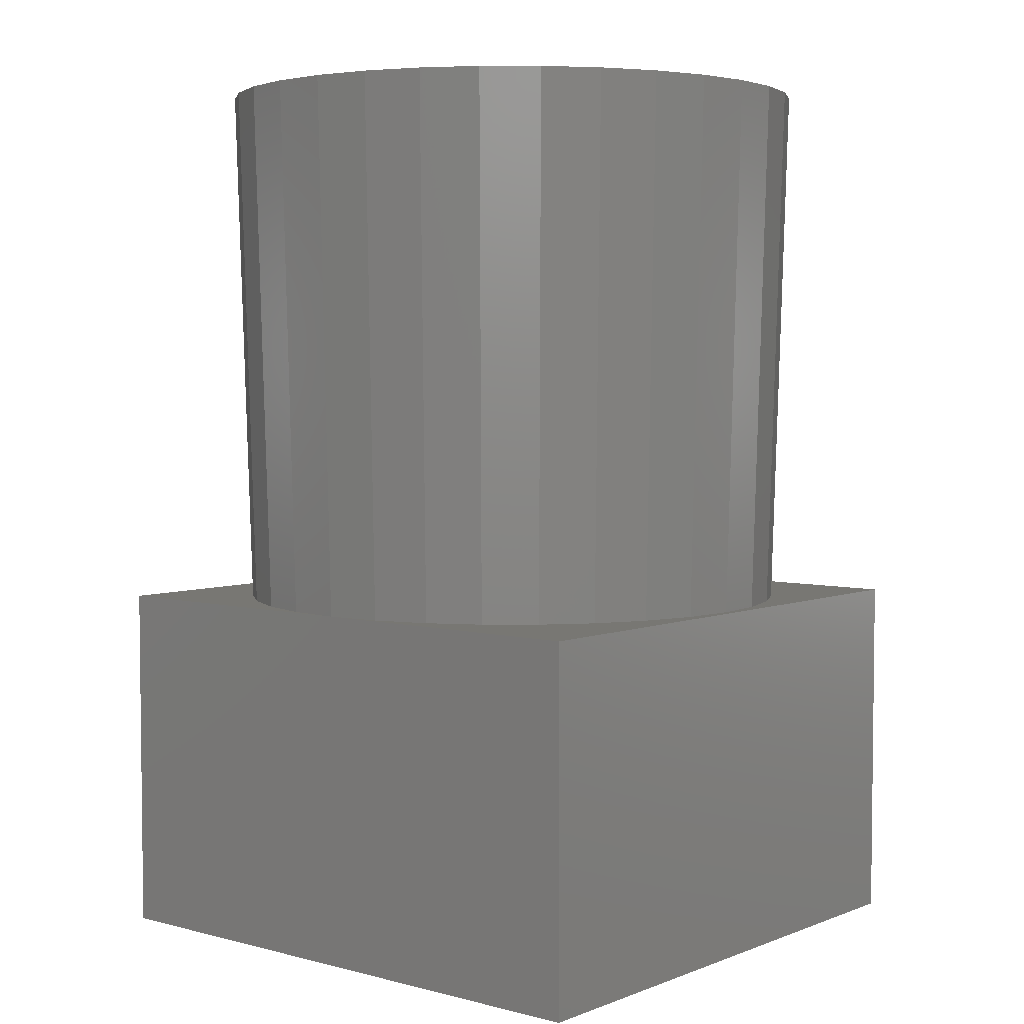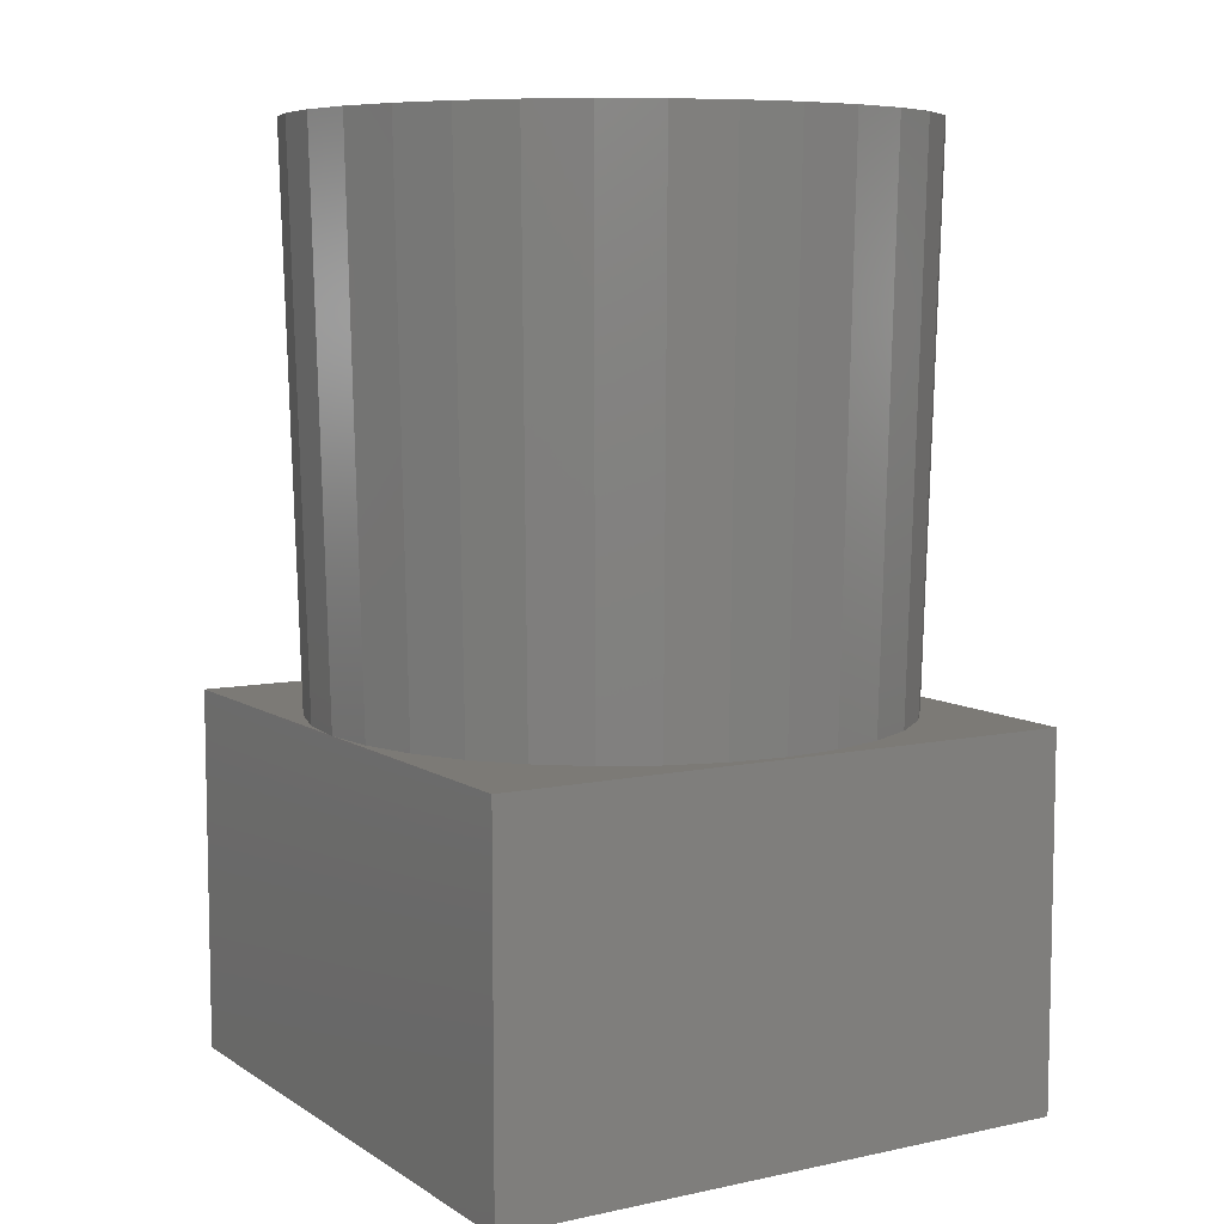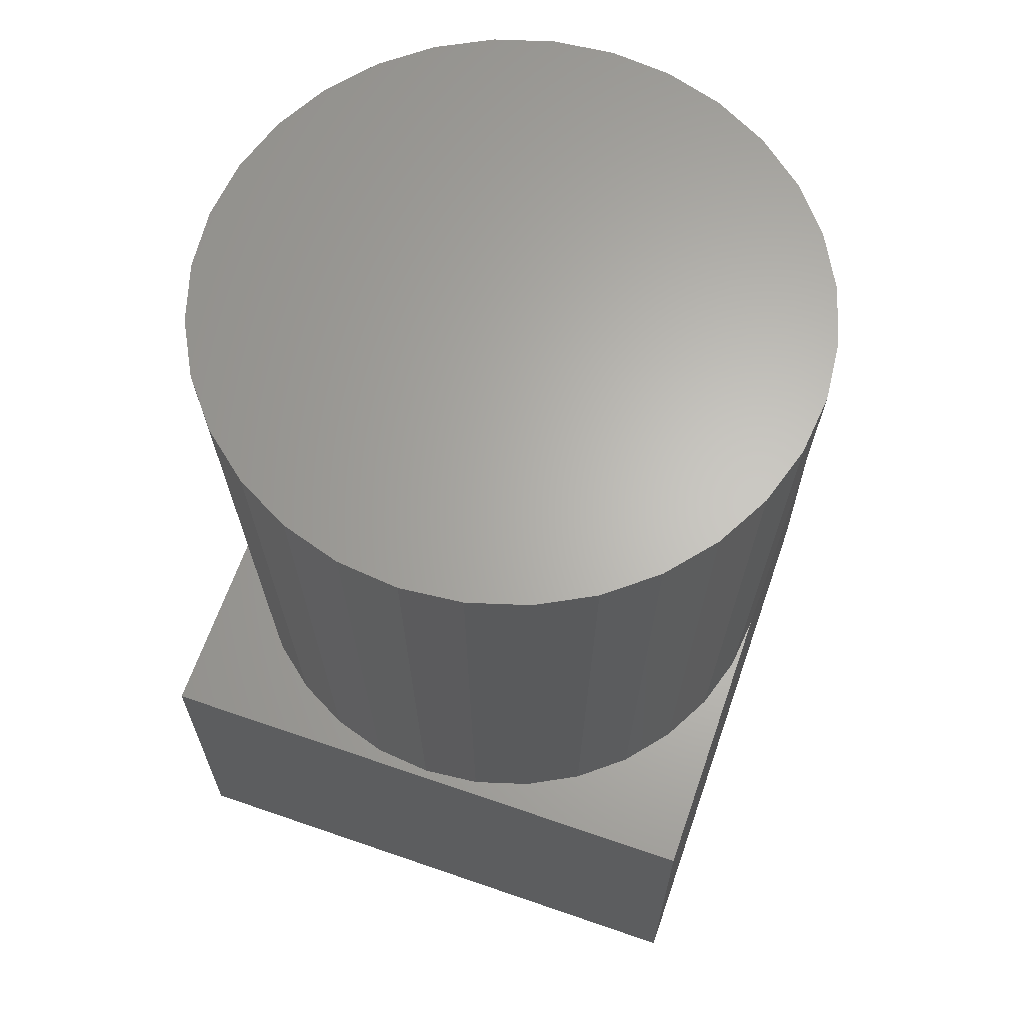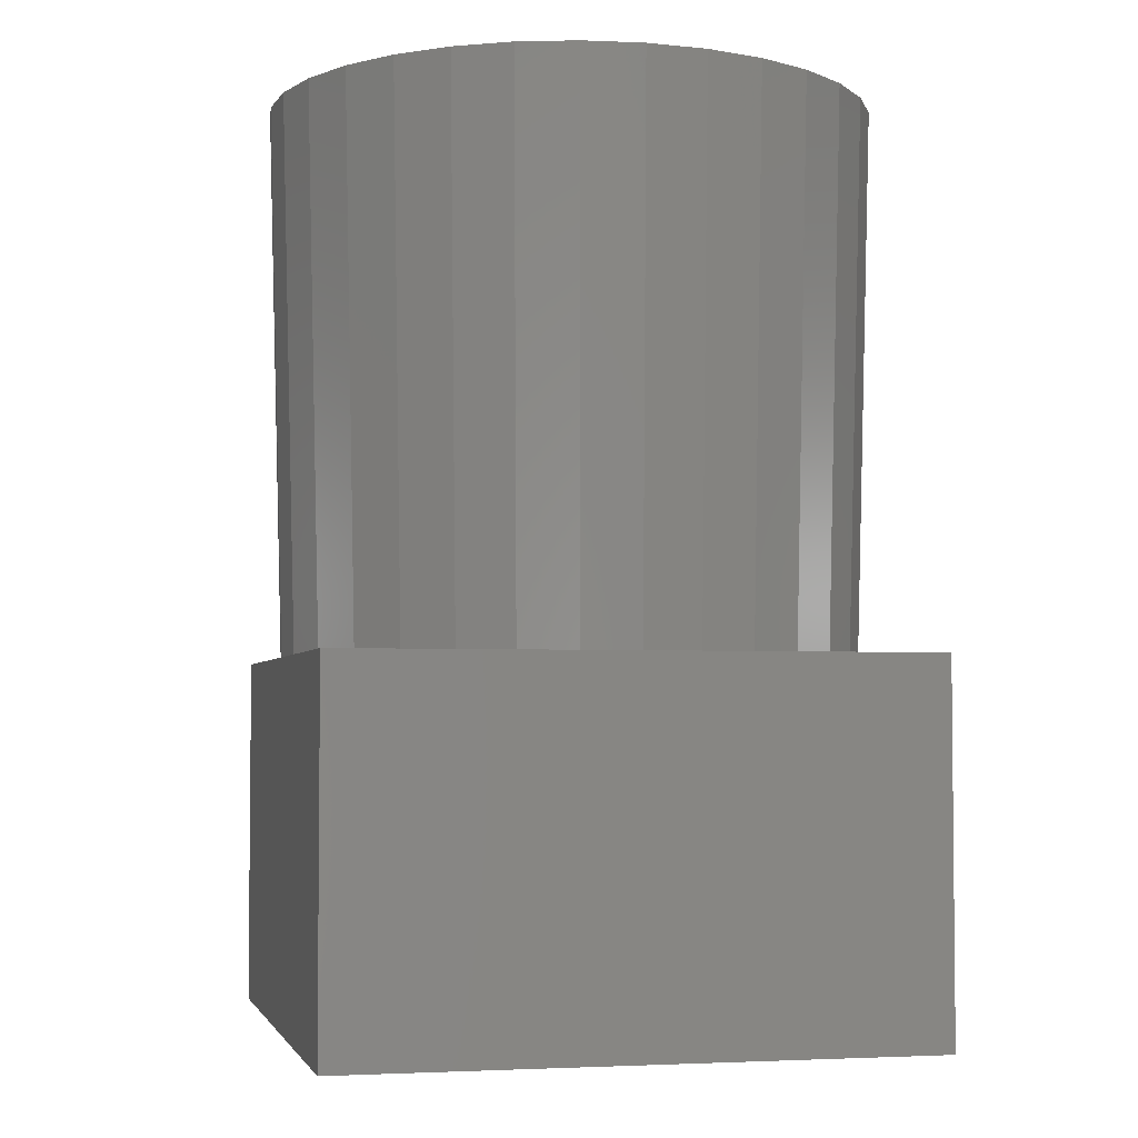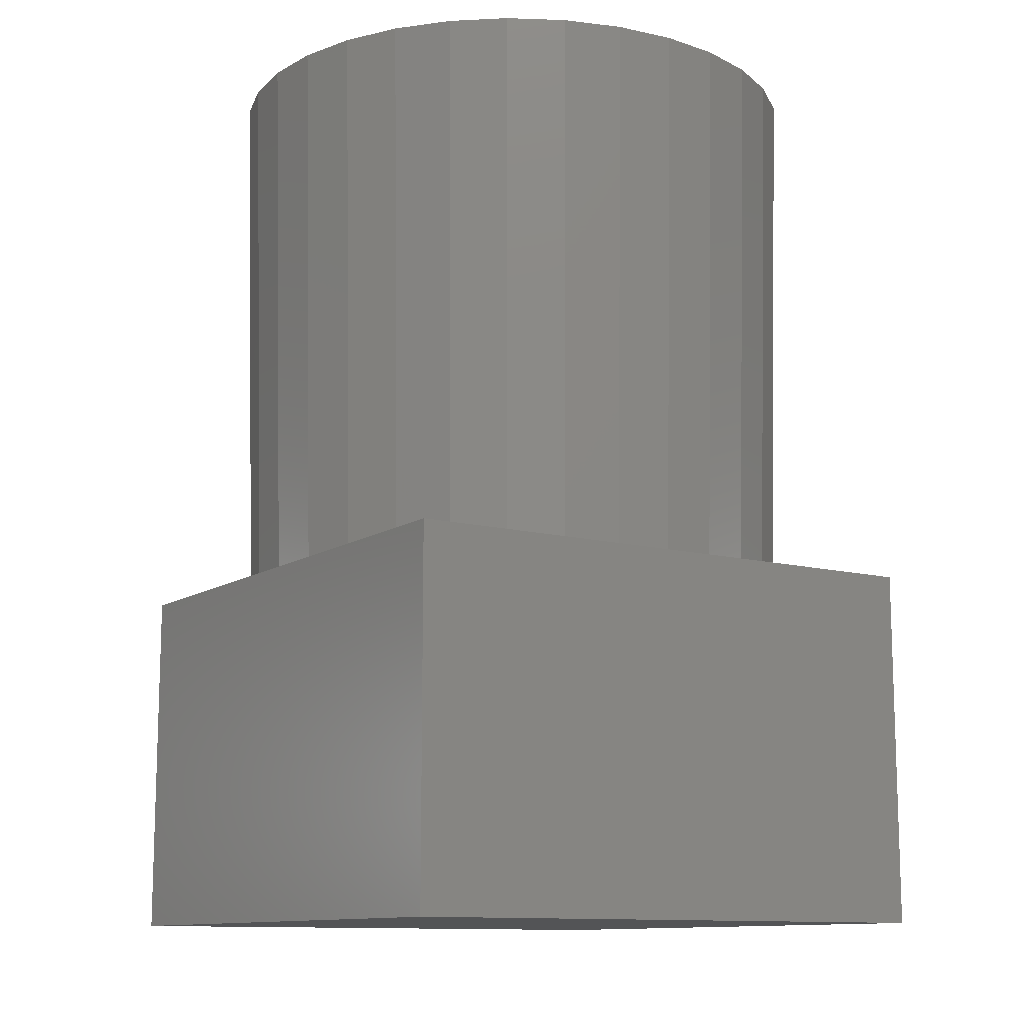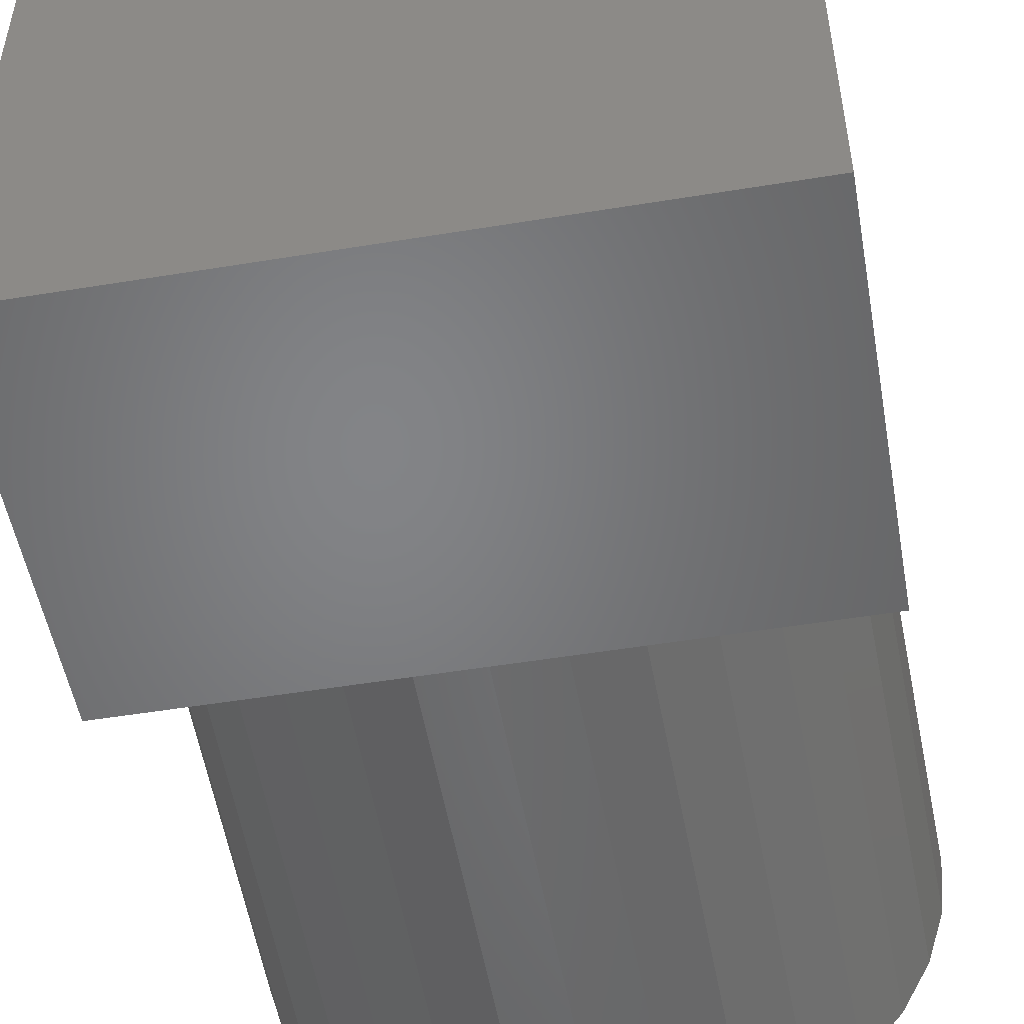
<metadata>
{"format":"stl","ext":"stl","renderer":"f3d","projection":"perspective","resolution":1024,"background":"white","views":[{"elev":4.2,"azim":39.7,"up":"+Z"},{"elev":7.6,"azim":59.0,"up":"+Z"},{"elev":64.8,"azim":-70.8,"up":"+Z"},{"elev":-3.7,"azim":-103.2,"up":"+Z"},{"elev":-11.8,"azim":-122.8,"up":"+Z"},{"elev":-51.6,"azim":-169.9,"up":"+Y"}]}
</metadata>
<code>
# stl→obj: 72 verts, 136 faces
v -0.18 0.175 0.22
v 0.18 0.175 0.22
v 0.18 -0.175 0.22
v -0.18 -0.175 0.22
v -0.18 -0.175 0
v 0.18 -0.175 0
v 0.18 0.175 0
v -0.18 0.175 0
v 0 0.175 0.22
v 0 0.184 0.55
v 0.0359 0.1805 0.55
v 0.03414 0.1716 0.22
v 0.07041 0.17 0.55
v 0.06697 0.1617 0.22
v 0.1022 0.153 0.55
v 0.09723 0.1455 0.22
v 0.1301 0.1301 0.55
v 0.1237 0.1237 0.22
v 0.153 0.1022 0.55
v 0.1455 0.09723 0.22
v 0.17 0.07041 0.55
v 0.1617 0.06697 0.22
v 0.1805 0.0359 0.55
v 0.1716 0.03414 0.22
v 0.184 -0 0.55
v 0.175 0 0.22
v 0.1805 -0.0359 0.55
v 0.1716 -0.03414 0.22
v 0.17 -0.07041 0.55
v 0.1617 -0.06697 0.22
v 0.153 -0.1022 0.55
v 0.1455 -0.09723 0.22
v 0.1301 -0.1301 0.55
v 0.1237 -0.1237 0.22
v 0.1022 -0.153 0.55
v 0.09723 -0.1455 0.22
v 0.07041 -0.17 0.55
v 0.06697 -0.1617 0.22
v 0.0359 -0.1805 0.55
v 0.03414 -0.1716 0.22
v 0 -0.184 0.55
v 0 -0.175 0.22
v -0.0359 -0.1805 0.55
v -0.03414 -0.1716 0.22
v -0.07041 -0.17 0.55
v -0.06697 -0.1617 0.22
v -0.1022 -0.153 0.55
v -0.09723 -0.1455 0.22
v -0.1301 -0.1301 0.55
v -0.1237 -0.1237 0.22
v -0.153 -0.1022 0.55
v -0.1455 -0.09722 0.22
v -0.17 -0.07041 0.55
v -0.1617 -0.06697 0.22
v -0.1805 -0.0359 0.55
v -0.1716 -0.03414 0.22
v -0.184 0 0.55
v -0.175 0 0.22
v -0.1805 0.0359 0.55
v -0.1716 0.03414 0.22
v -0.17 0.07041 0.55
v -0.1617 0.06697 0.22
v -0.153 0.1022 0.55
v -0.1455 0.09723 0.22
v -0.1301 0.1301 0.55
v -0.1237 0.1237 0.22
v -0.1022 0.153 0.55
v -0.09723 0.1455 0.22
v -0.07041 0.17 0.55
v -0.06697 0.1617 0.22
v -0.0359 0.1805 0.55
v -0.03414 0.1716 0.22
f 1 2 3
f 1 3 4
f 5 4 3
f 5 3 6
f 6 3 2
f 6 2 7
f 7 8 5
f 7 5 6
f 8 1 4
f 8 4 5
f 7 2 1
f 7 1 8
f 9 10 11
f 9 11 12
f 12 11 13
f 12 13 14
f 14 13 15
f 14 15 16
f 16 15 17
f 16 17 18
f 18 17 19
f 18 19 20
f 20 19 21
f 20 21 22
f 22 21 23
f 22 23 24
f 24 23 25
f 24 25 26
f 26 25 27
f 26 27 28
f 28 27 29
f 28 29 30
f 30 29 31
f 30 31 32
f 32 31 33
f 32 33 34
f 34 33 35
f 34 35 36
f 36 35 37
f 36 37 38
f 38 37 39
f 38 39 40
f 40 39 41
f 40 41 42
f 42 41 43
f 42 43 44
f 44 43 45
f 44 45 46
f 46 45 47
f 46 47 48
f 48 47 49
f 48 49 50
f 50 49 51
f 50 51 52
f 52 51 53
f 52 53 54
f 54 53 55
f 54 55 56
f 56 55 57
f 56 57 58
f 58 57 59
f 58 59 60
f 60 59 61
f 60 61 62
f 62 61 63
f 62 63 64
f 64 63 65
f 64 65 66
f 66 65 67
f 66 67 68
f 68 67 69
f 68 69 70
f 13 11 10
f 10 71 69
f 69 67 65
f 65 63 61
f 61 59 57
f 57 55 53
f 53 51 49
f 49 47 45
f 45 43 41
f 41 39 37
f 37 35 33
f 33 31 29
f 29 27 25
f 25 23 21
f 21 19 17
f 17 15 13
f 13 10 69
f 69 65 61
f 61 57 53
f 53 49 45
f 45 41 37
f 37 33 29
f 29 25 21
f 21 17 13
f 13 69 61
f 61 53 45
f 45 37 29
f 29 21 13
f 13 61 45
f 45 29 13
f 70 69 71
f 70 71 72
f 72 71 10
f 72 10 9
f 72 9 12
f 12 14 16
f 16 18 20
f 20 22 24
f 24 26 28
f 28 30 32
f 32 34 36
f 36 38 40
f 40 42 44
f 44 46 48
f 48 50 52
f 52 54 56
f 56 58 60
f 60 62 64
f 64 66 68
f 68 70 72
f 72 12 16
f 16 20 24
f 24 28 32
f 32 36 40
f 40 44 48
f 48 52 56
f 56 60 64
f 64 68 72
f 72 16 24
f 24 32 40
f 40 48 56
f 56 64 72
f 72 24 40
f 40 56 72

</code>
